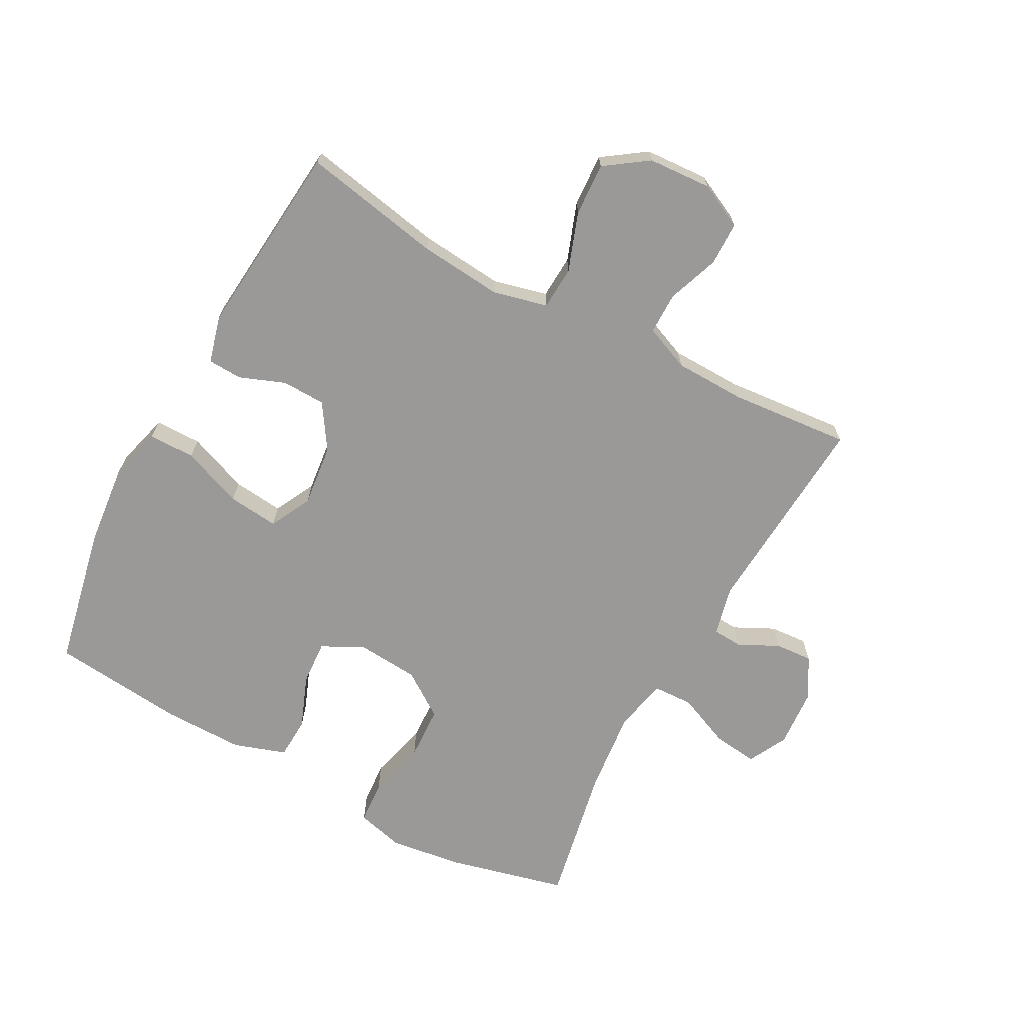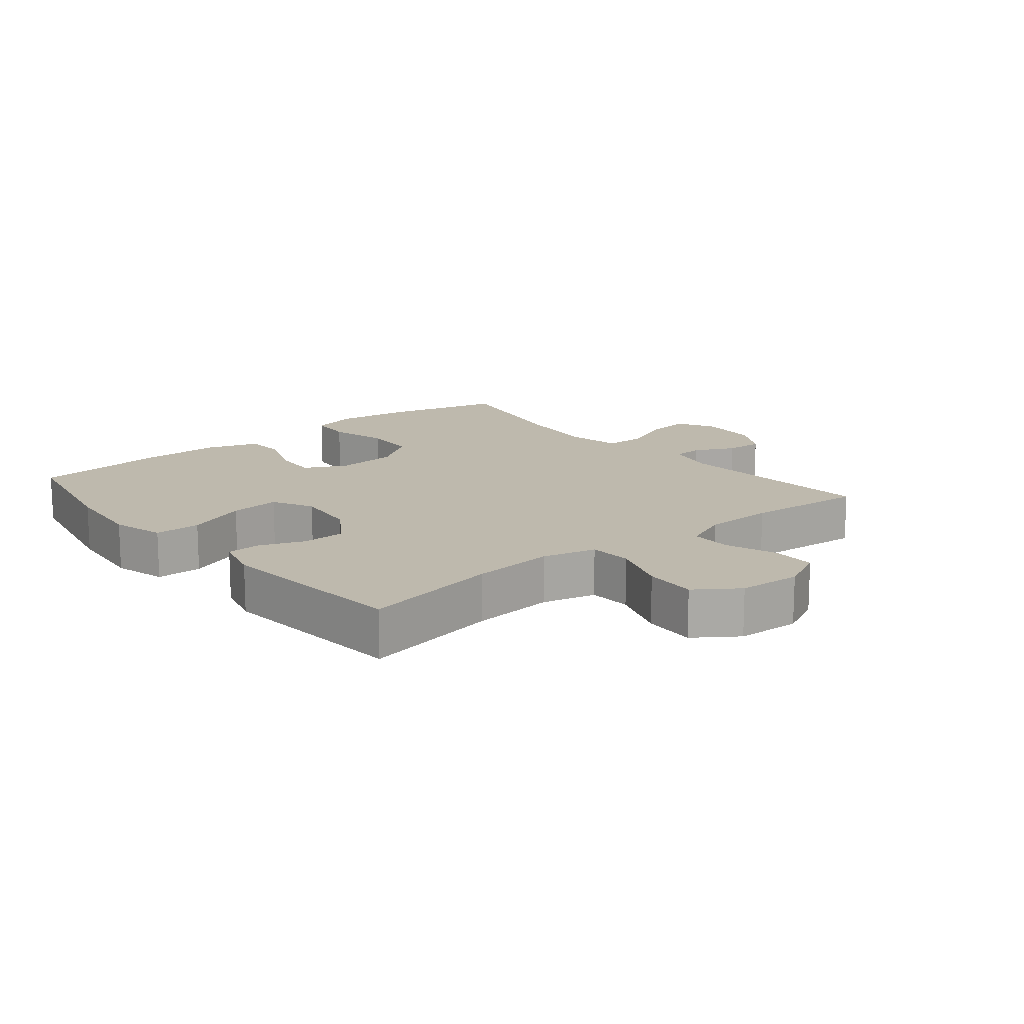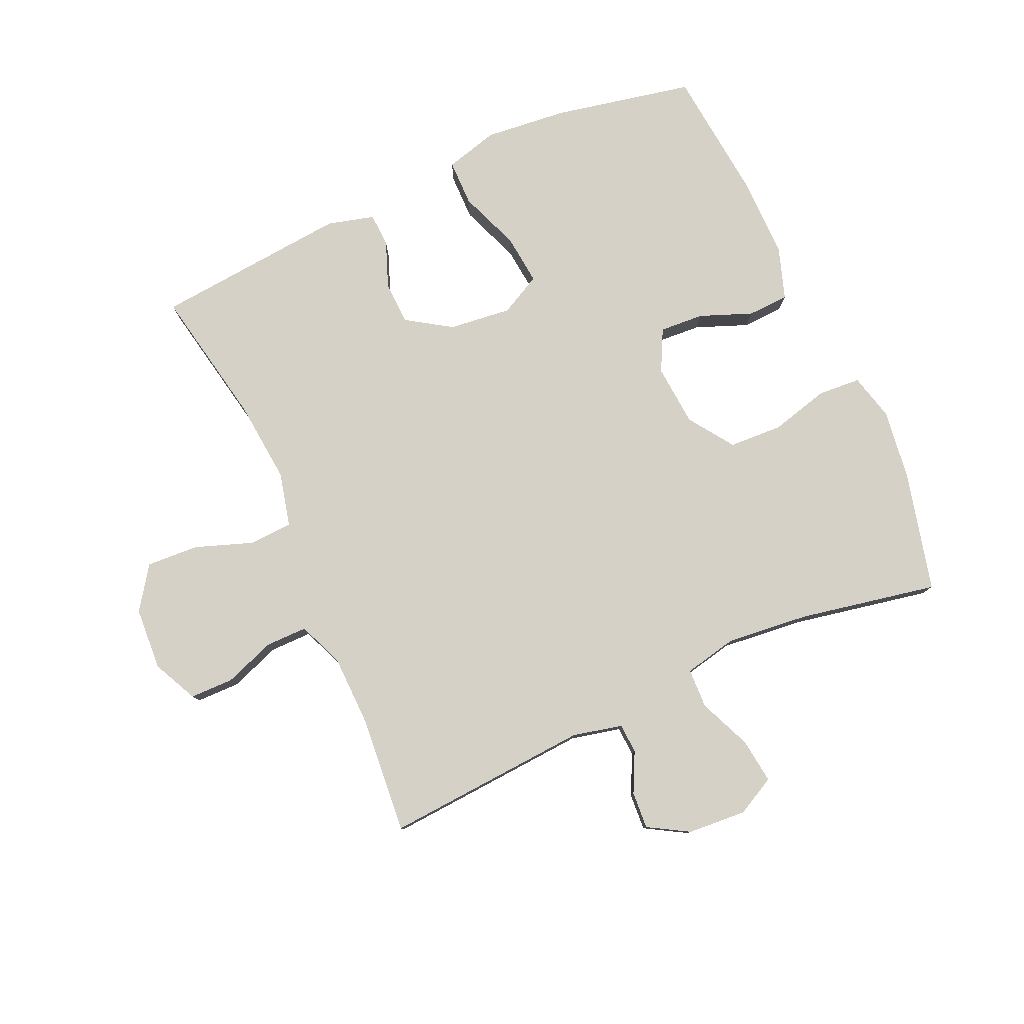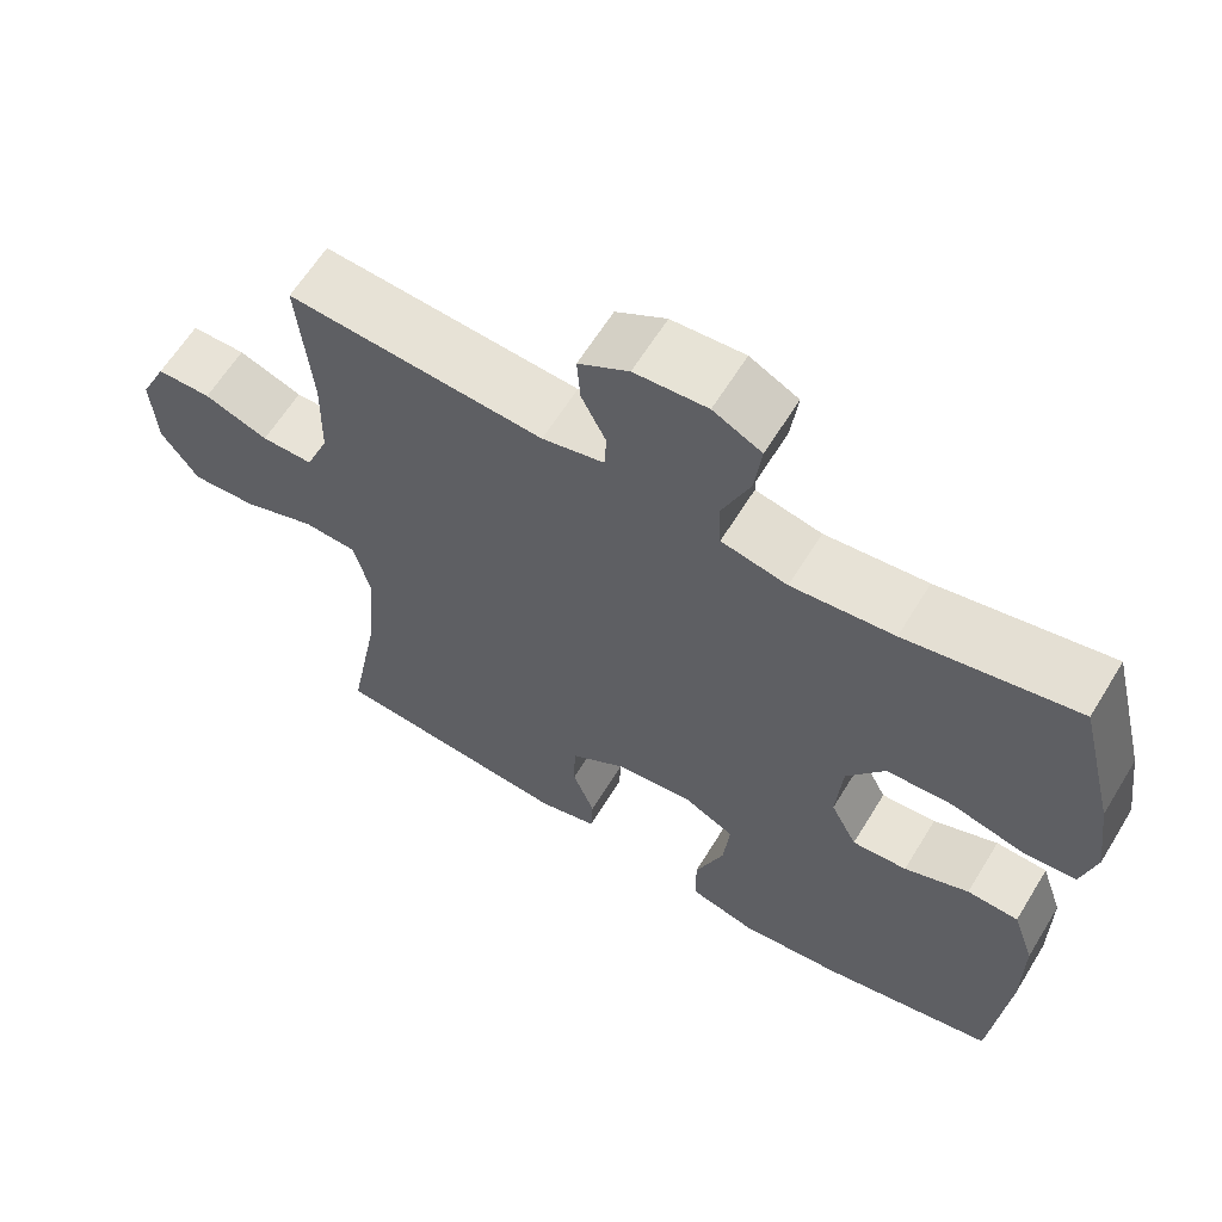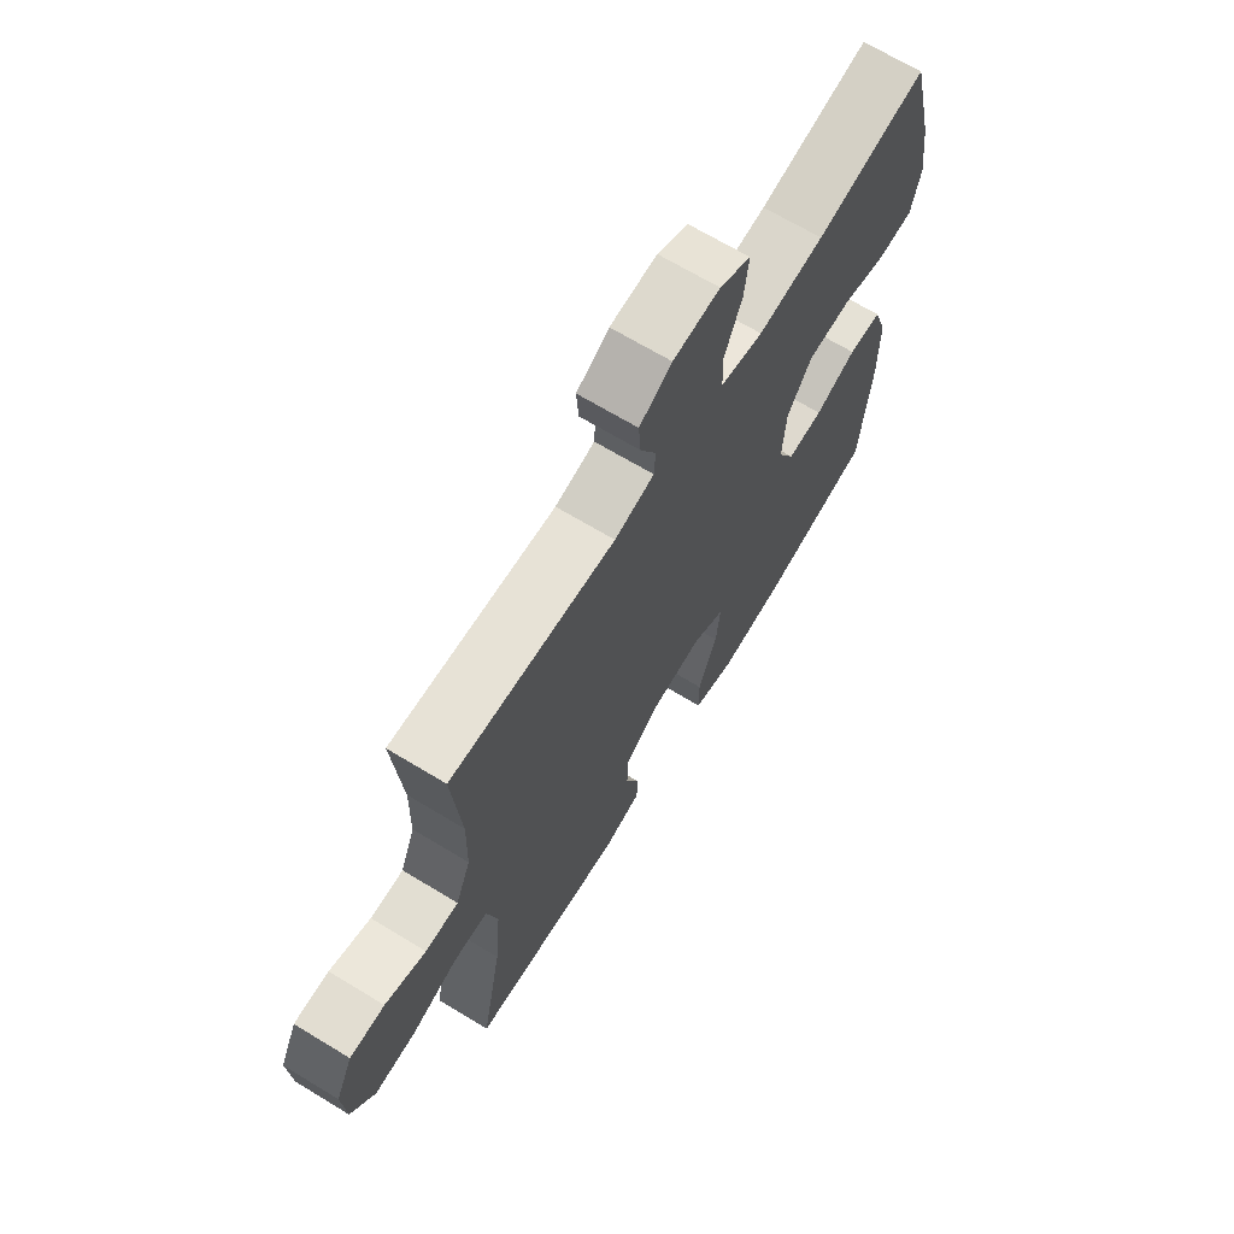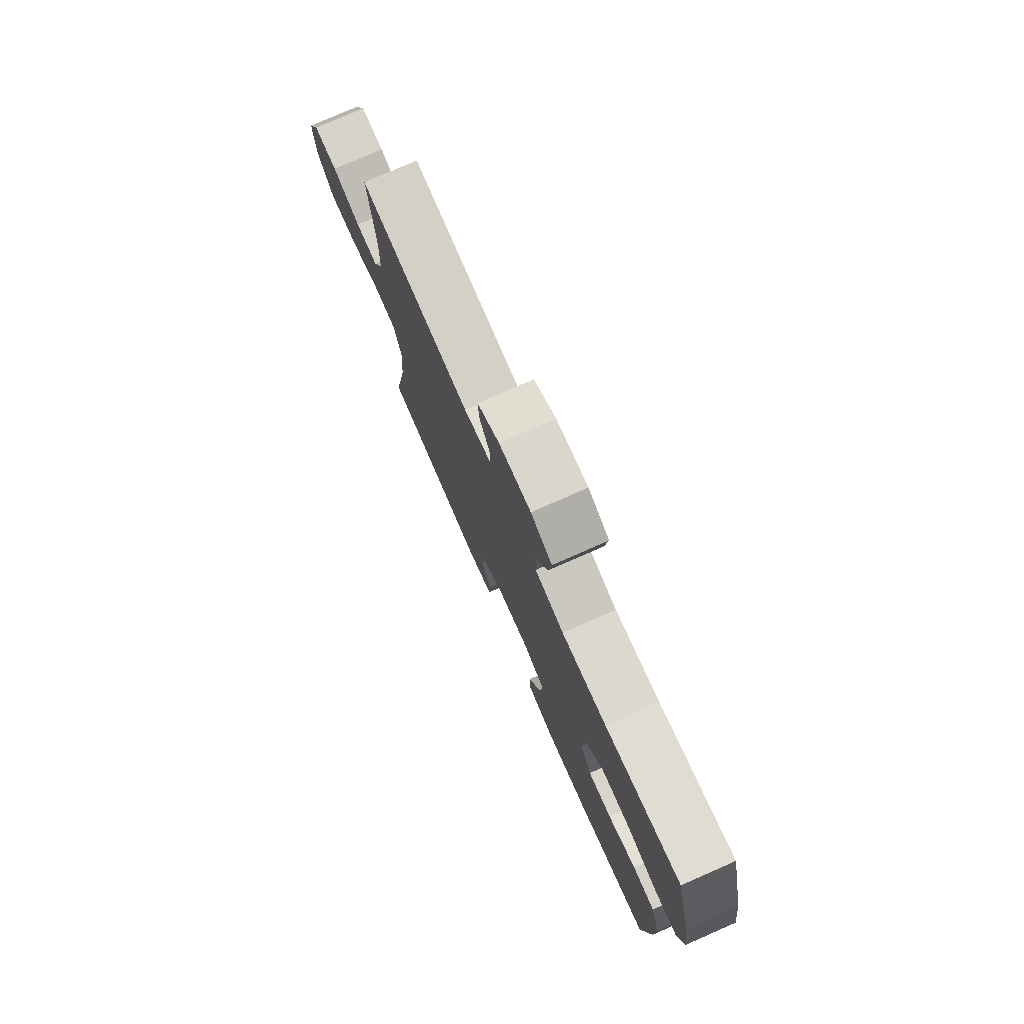
<metadata>
{"format":"obj","ext":"obj","renderer":"f3d","projection":"perspective","resolution":1024,"background":"white","views":[{"elev":-69.0,"azim":-118.5,"up":"+Y"},{"elev":15.1,"azim":-129.6,"up":"+Y"},{"elev":79.6,"azim":-24.3,"up":"+Y"},{"elev":62.3,"azim":31.4,"up":"+Z"},{"elev":67.7,"azim":-58.7,"up":"+Z"},{"elev":77.3,"azim":66.3,"up":"+Z"}]}
</metadata>
<code>
o path1082
v -0.4498 0.0375 0.2841
v -0.452 0.0375 0.1699
v -0.4819 0.0375 0.09712
v -0.5487 0.0375 0.09689
v -0.6315 0.0375 0.1267
v -0.702 0.0375 0.1258
v -0.7366 0.0375 0.05377
v -0.7301 0.0375 -0.04763
v -0.682 0.0375 -0.1162
v -0.5975 0.0375 -0.1112
v -0.5039 0.0375 -0.07745
v -0.4345 0.0375 -0.08113
v -0.4128 0.0375 -0.168
v -0.425 0.0375 -0.3017
v -0.4671 0.0375 -0.5256
v -0.1539 0.0375 -0.5534
v -0.07843 0.0375 -0.533
v -0.07609 0.0375 -0.4784
v -0.1045 0.0375 -0.4052
v -0.1028 0.0375 -0.3351
v -0.03085 0.0375 -0.2881
v 0.06958 0.0375 -0.2764
v 0.136 0.0375 -0.3102
v 0.1276 0.0375 -0.3916
v 0.09017 0.0375 -0.4893
v 0.09093 0.0375 -0.5639
v 0.1765 0.0375 -0.5867
v 0.3101 0.0375 -0.5727
v 0.5346 0.0375 -0.5256
v 0.5563 0.0375 -0.309
v 0.5567 0.0375 -0.1798
v 0.5283 0.0375 -0.09612
v 0.4613 0.0375 -0.09312
v 0.3772 0.0375 -0.1263
v 0.3057 0.0375 -0.1311
v 0.2714 0.0375 -0.06393
v 0.2792 0.0375 0.03586
v 0.3291 0.0375 0.1082
v 0.4155 0.0375 0.1126
v 0.5101 0.0375 0.08808
v 0.579 0.0375 0.09318
v 0.5981 0.0375 0.1687
v 0.5825 0.0375 0.2839
v 0.5346 0.0375 0.4764
v 0.3114 0.0375 0.4323
v 0.1783 0.0375 0.4181
v 0.09225 0.0375 0.4362
v 0.08981 0.0375 0.5003
v 0.1258 0.0375 0.5856
v 0.1346 0.0375 0.658
v 0.0718 0.0375 0.6903
v -0.02275 0.0375 0.6834
v -0.08816 0.0375 0.6451
v -0.08403 0.0375 0.5851
v -0.05212 0.0375 0.5212
v -0.05474 0.0375 0.4728
v -0.135 0.0375 0.4541
v -0.4671 0.0375 0.4764
v -0.4498 -0.0375 0.2841
v -0.452 -0.0375 0.1699
v -0.4819 -0.0375 0.09712
v -0.5487 -0.0375 0.09689
v -0.6315 -0.0375 0.1267
v -0.702 -0.0375 0.1258
v -0.7366 -0.0375 0.05377
v -0.7301 -0.0375 -0.04763
v -0.682 -0.0375 -0.1162
v -0.5975 -0.0375 -0.1112
v -0.5039 -0.0375 -0.07745
v -0.4345 -0.0375 -0.08113
v -0.4128 -0.0375 -0.168
v -0.425 -0.0375 -0.3017
v -0.4671 -0.0375 -0.5256
v -0.1539 -0.0375 -0.5534
v -0.07843 -0.0375 -0.533
v -0.07609 -0.0375 -0.4784
v -0.1045 -0.0375 -0.4052
v -0.1028 -0.0375 -0.3351
v -0.03085 -0.0375 -0.2881
v 0.06958 -0.0375 -0.2764
v 0.136 -0.0375 -0.3102
v 0.1276 -0.0375 -0.3916
v 0.09017 -0.0375 -0.4893
v 0.09093 -0.0375 -0.5639
v 0.1765 -0.0375 -0.5867
v 0.3101 -0.0375 -0.5727
v 0.5346 -0.0375 -0.5256
v 0.5563 -0.0375 -0.309
v 0.5567 -0.0375 -0.1798
v 0.5283 -0.0375 -0.09612
v 0.4613 -0.0375 -0.09312
v 0.3772 -0.0375 -0.1263
v 0.3057 -0.0375 -0.1311
v 0.2714 -0.0375 -0.06393
v 0.2792 -0.0375 0.03586
v 0.3291 -0.0375 0.1082
v 0.4155 -0.0375 0.1126
v 0.5101 -0.0375 0.08808
v 0.579 -0.0375 0.09318
v 0.5981 -0.0375 0.1687
v 0.5825 -0.0375 0.2839
v 0.5346 -0.0375 0.4764
v 0.3114 -0.0375 0.4323
v 0.1783 -0.0375 0.4181
v 0.09225 -0.0375 0.4362
v 0.08981 -0.0375 0.5003
v 0.1258 -0.0375 0.5856
v 0.1346 -0.0375 0.658
v 0.0718 -0.0375 0.6903
v -0.02275 -0.0375 0.6834
v -0.08816 -0.0375 0.6451
v -0.08403 -0.0375 0.5851
v -0.05212 -0.0375 0.5212
v -0.05474 -0.0375 0.4728
v -0.135 -0.0375 0.4541
v -0.4671 -0.0375 0.4764
v -0.702 0.0375 0.1258
v -0.702 0.0375 0.1258
v -0.7366 0.0375 0.05377
v -0.7301 0.0375 -0.04763
v -0.682 0.0375 -0.1162
v -0.6315 0.0375 0.1267
v -0.5975 0.0375 -0.1112
v -0.5487 0.0375 0.09689
v -0.5039 0.0375 -0.07745
v -0.4819 0.0375 0.09712
v -0.4819 0.0375 0.09712
v -0.4345 0.0375 -0.08113
v -0.4345 0.0375 -0.08113
v -0.452 0.0375 0.1699
v -0.4671 0.0375 0.4764
v -0.4671 0.0375 0.4764
v -0.4498 0.0375 0.2841
v -0.425 0.0375 -0.3017
v -0.4671 0.0375 -0.5256
v -0.4671 0.0375 -0.5256
v -0.4128 0.0375 -0.168
v -0.1539 0.0375 -0.5534
v -0.135 0.0375 0.4541
v -0.07843 0.0375 -0.533
v -0.07843 0.0375 -0.533
v -0.05474 0.0375 0.4728
v -0.05474 0.0375 0.4728
v -0.1045 0.0375 -0.4052
v -0.1028 0.0375 -0.3351
v -0.07609 0.0375 -0.4784
v -0.03085 0.0375 -0.2881
v -0.02275 0.0375 0.6834
v -0.08816 0.0375 0.6451
v -0.08816 0.0375 0.6451
v -0.08403 0.0375 0.5851
v -0.05212 0.0375 0.5212
v 0.06958 0.0375 -0.2764
v 0.0718 0.0375 0.6903
v 0.136 0.0375 -0.3102
v 0.136 0.0375 -0.3102
v 0.1346 0.0375 0.658
v 0.1346 0.0375 0.658
v 0.09225 0.0375 0.4362
v 0.09225 0.0375 0.4362
v 0.08981 0.0375 0.5003
v 0.1258 0.0375 0.5856
v 0.1276 0.0375 -0.3916
v 0.09017 0.0375 -0.4893
v 0.09093 0.0375 -0.5639
v 0.09093 0.0375 -0.5639
v 0.1765 0.0375 -0.5867
v 0.1783 0.0375 0.4181
v 0.3101 0.0375 -0.5727
v 0.3114 0.0375 0.4323
v 0.2714 0.0375 -0.06393
v 0.2792 0.0375 0.03586
v 0.3057 0.0375 -0.1311
v 0.3057 0.0375 -0.1311
v 0.3291 0.0375 0.1082
v 0.3772 0.0375 -0.1263
v 0.4155 0.0375 0.1126
v 0.4613 0.0375 -0.09312
v 0.5101 0.0375 0.08808
v 0.5346 0.0375 0.4764
v 0.5346 0.0375 0.4764
v 0.5283 0.0375 -0.09612
v 0.5283 0.0375 -0.09612
v 0.5346 0.0375 -0.5256
v 0.5346 0.0375 -0.5256
v 0.579 0.0375 0.09318
v 0.579 0.0375 0.09318
v 0.5567 0.0375 -0.1798
v 0.5563 0.0375 -0.309
v 0.5825 0.0375 0.2839
v 0.5981 0.0375 0.1687
v -0.702 -0.0375 0.1258
v -0.702 -0.0375 0.1258
v -0.7366 -0.0375 0.05377
v -0.7301 -0.0375 -0.04763
v -0.682 -0.0375 -0.1162
v -0.6315 -0.0375 0.1267
v -0.5975 -0.0375 -0.1112
v -0.5487 -0.0375 0.09689
v -0.5039 -0.0375 -0.07745
v -0.4819 -0.0375 0.09712
v -0.4819 -0.0375 0.09712
v -0.4345 -0.0375 -0.08113
v -0.4345 -0.0375 -0.08113
v -0.452 -0.0375 0.1699
v -0.4671 -0.0375 0.4764
v -0.4671 -0.0375 0.4764
v -0.4498 -0.0375 0.2841
v -0.425 -0.0375 -0.3017
v -0.4671 -0.0375 -0.5256
v -0.4671 -0.0375 -0.5256
v -0.4128 -0.0375 -0.168
v -0.1539 -0.0375 -0.5534
v -0.135 -0.0375 0.4541
v -0.07843 -0.0375 -0.533
v -0.07843 -0.0375 -0.533
v -0.05474 -0.0375 0.4728
v -0.05474 -0.0375 0.4728
v -0.1045 -0.0375 -0.4052
v -0.1028 -0.0375 -0.3351
v -0.07609 -0.0375 -0.4784
v -0.03085 -0.0375 -0.2881
v -0.02275 -0.0375 0.6834
v -0.08816 -0.0375 0.6451
v -0.08816 -0.0375 0.6451
v -0.08403 -0.0375 0.5851
v -0.05212 -0.0375 0.5212
v 0.06958 -0.0375 -0.2764
v 0.0718 -0.0375 0.6903
v 0.136 -0.0375 -0.3102
v 0.136 -0.0375 -0.3102
v 0.1346 -0.0375 0.658
v 0.1346 -0.0375 0.658
v 0.09225 -0.0375 0.4362
v 0.09225 -0.0375 0.4362
v 0.08981 -0.0375 0.5003
v 0.1258 -0.0375 0.5856
v 0.1276 -0.0375 -0.3916
v 0.09017 -0.0375 -0.4893
v 0.09093 -0.0375 -0.5639
v 0.09093 -0.0375 -0.5639
v 0.1765 -0.0375 -0.5867
v 0.1783 -0.0375 0.4181
v 0.3101 -0.0375 -0.5727
v 0.3114 -0.0375 0.4323
v 0.2714 -0.0375 -0.06393
v 0.2792 -0.0375 0.03586
v 0.3057 -0.0375 -0.1311
v 0.3057 -0.0375 -0.1311
v 0.3291 -0.0375 0.1082
v 0.3772 -0.0375 -0.1263
v 0.4155 -0.0375 0.1126
v 0.4613 -0.0375 -0.09312
v 0.5101 -0.0375 0.08808
v 0.5346 -0.0375 0.4764
v 0.5346 -0.0375 0.4764
v 0.5283 -0.0375 -0.09612
v 0.5283 -0.0375 -0.09612
v 0.5346 -0.0375 -0.5256
v 0.5346 -0.0375 -0.5256
v 0.579 -0.0375 0.09318
v 0.579 -0.0375 0.09318
v 0.5567 -0.0375 -0.1798
v 0.5563 -0.0375 -0.309
v 0.5825 -0.0375 0.2839
v 0.5981 -0.0375 0.1687
f 209 220 212
f 229 237 232
f 230 244 264
f 221 213 215
f 240 242 239
f 234 236 217
f 200 199 198
f 208 214 206
f 200 201 199
f 238 244 230
f 227 223 226
f 197 195 199
f 254 266 252
f 212 222 203
f 198 199 195
f 198 195 196
f 263 251 264
f 248 264 251
f 226 223 224
f 213 219 209
f 259 264 244
f 247 214 205
f 264 248 230
f 214 247 234
f 250 245 243
f 250 243 247
f 223 237 229
f 220 222 212
f 245 252 265
f 195 197 194
f 237 227 236
f 245 265 255
f 214 234 217
f 203 205 201
f 261 266 254
f 219 213 221
f 251 263 253
f 239 242 238
f 253 263 257
f 213 209 210
f 205 214 208
f 223 227 237
f 242 244 238
f 230 248 228
f 222 205 203
f 228 246 222
f 222 247 205
f 222 246 247
f 228 248 246
f 217 236 227
f 203 201 200
f 194 197 192
f 219 220 209
f 247 243 234
f 252 245 250
f 265 252 266
f 118 7 65 193
f 7 8 66 65
f 8 9 67 66
f 5 6 64 63
f 9 10 68 67
f 4 5 63 62
f 10 11 69 68
f 127 4 62 202
f 11 129 204 69
f 2 3 61 60
f 132 1 59 207
f 1 2 60 59
f 14 136 211 72
f 12 13 71 70
f 13 14 72 71
f 15 16 74 73
f 57 58 116 115
f 16 141 216 74
f 143 57 115 218
f 19 20 78 77
f 18 19 77 76
f 17 18 76 75
f 20 21 79 78
f 52 150 225 110
f 53 54 112 111
f 54 55 113 112
f 55 56 114 113
f 21 22 80 79
f 51 52 110 109
f 22 156 231 80
f 158 51 109 233
f 160 48 106 235
f 49 50 108 107
f 48 49 107 106
f 24 25 83 82
f 25 166 241 83
f 26 27 85 84
f 46 47 105 104
f 23 24 82 81
f 27 28 86 85
f 45 46 104 103
f 36 37 95 94
f 174 36 94 249
f 37 38 96 95
f 34 35 93 92
f 38 39 97 96
f 33 34 92 91
f 39 40 98 97
f 181 45 103 256
f 183 33 91 258
f 28 185 260 86
f 40 187 262 98
f 31 32 90 89
f 30 31 89 88
f 29 30 88 87
f 43 44 102 101
f 42 43 101 100
f 41 42 100 99
f 134 137 145
f 154 157 162
f 155 189 169
f 146 140 138
f 165 164 167
f 159 142 161
f 125 123 124
f 133 131 139
f 125 124 126
f 163 155 169
f 152 151 148
f 122 124 120
f 179 177 191
f 137 128 147
f 123 120 124
f 123 121 120
f 188 189 176
f 173 176 189
f 151 149 148
f 138 134 144
f 184 169 189
f 172 130 139
f 189 155 173
f 139 159 172
f 175 168 170
f 175 172 168
f 148 154 162
f 145 137 147
f 170 190 177
f 120 119 122
f 162 161 152
f 170 180 190
f 139 142 159
f 128 126 130
f 186 179 191
f 144 146 138
f 176 178 188
f 164 163 167
f 178 182 188
f 138 135 134
f 130 133 139
f 148 162 152
f 167 163 169
f 155 153 173
f 147 128 130
f 153 147 171
f 147 130 172
f 147 172 171
f 153 171 173
f 142 152 161
f 128 125 126
f 119 117 122
f 144 134 145
f 172 159 168
f 177 175 170
f 190 191 177

</code>
